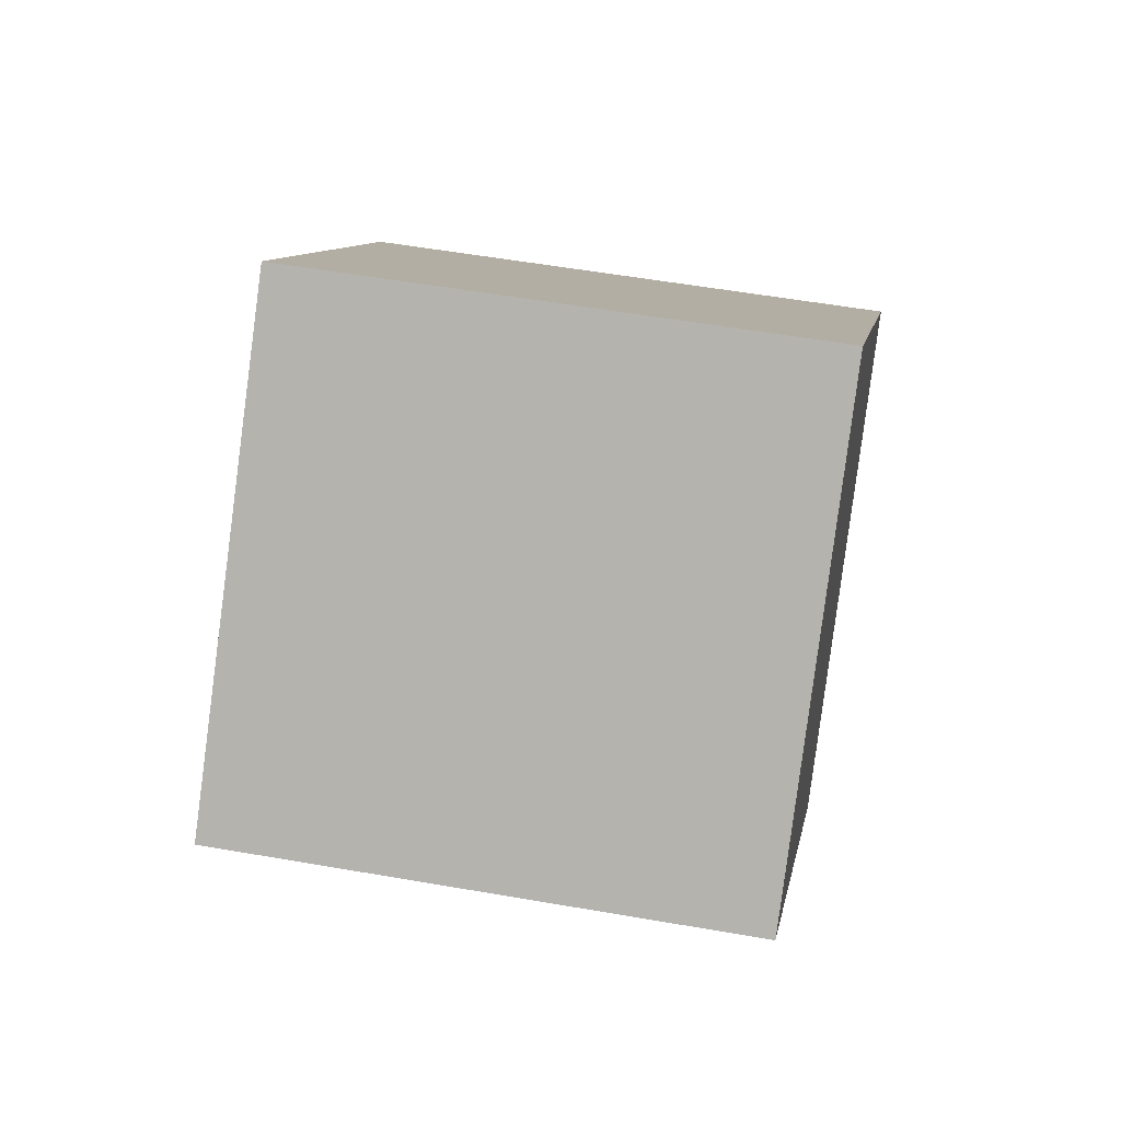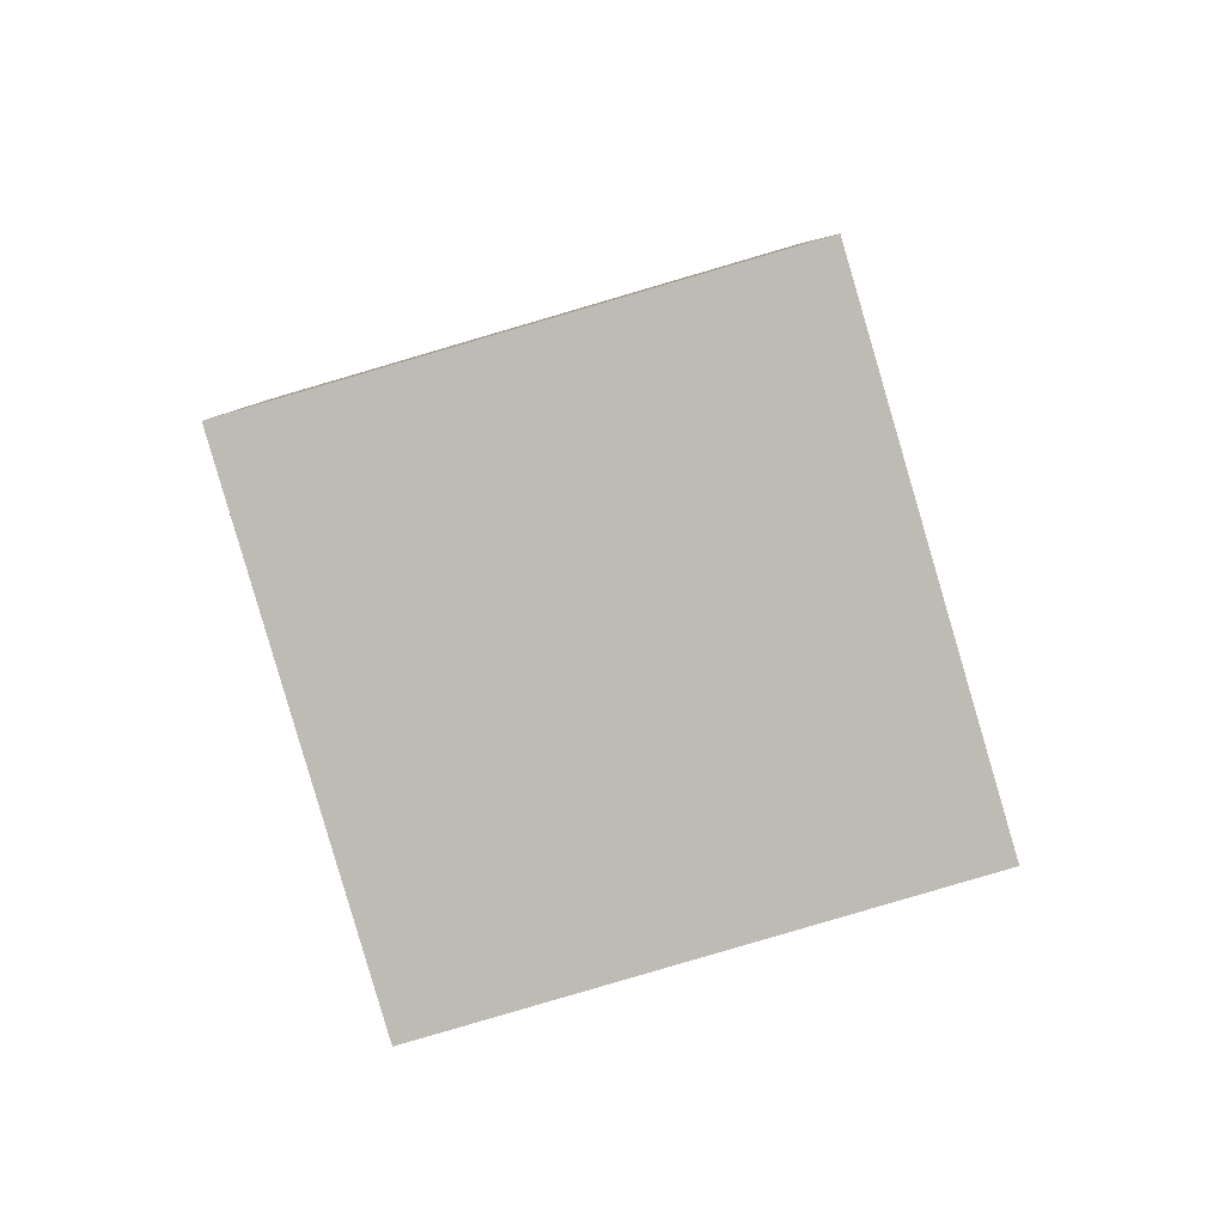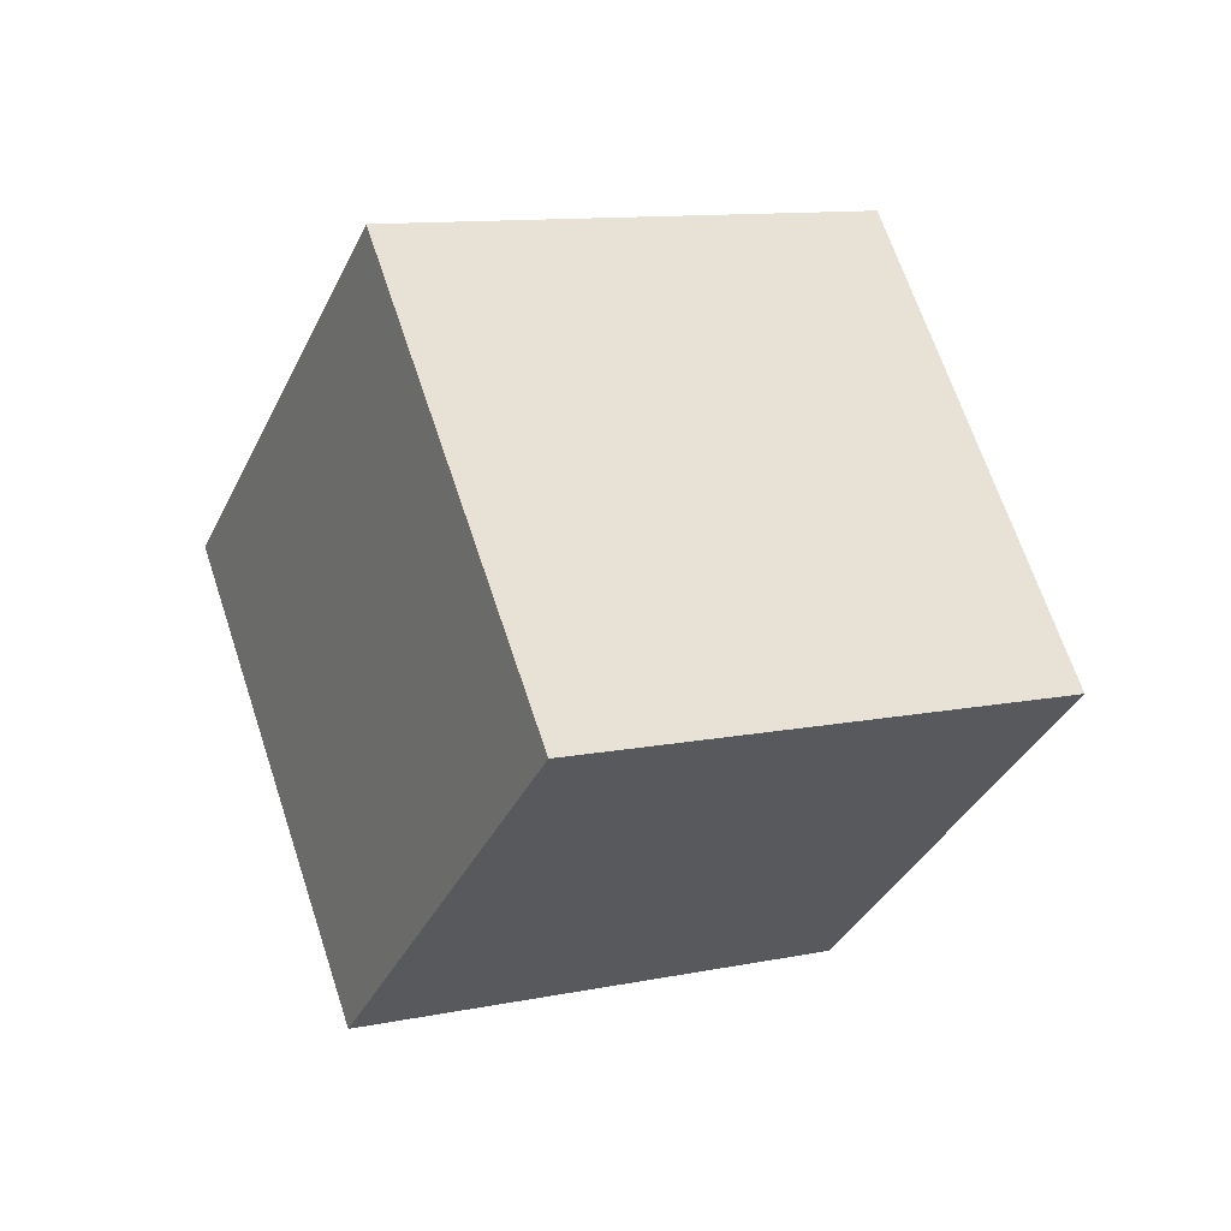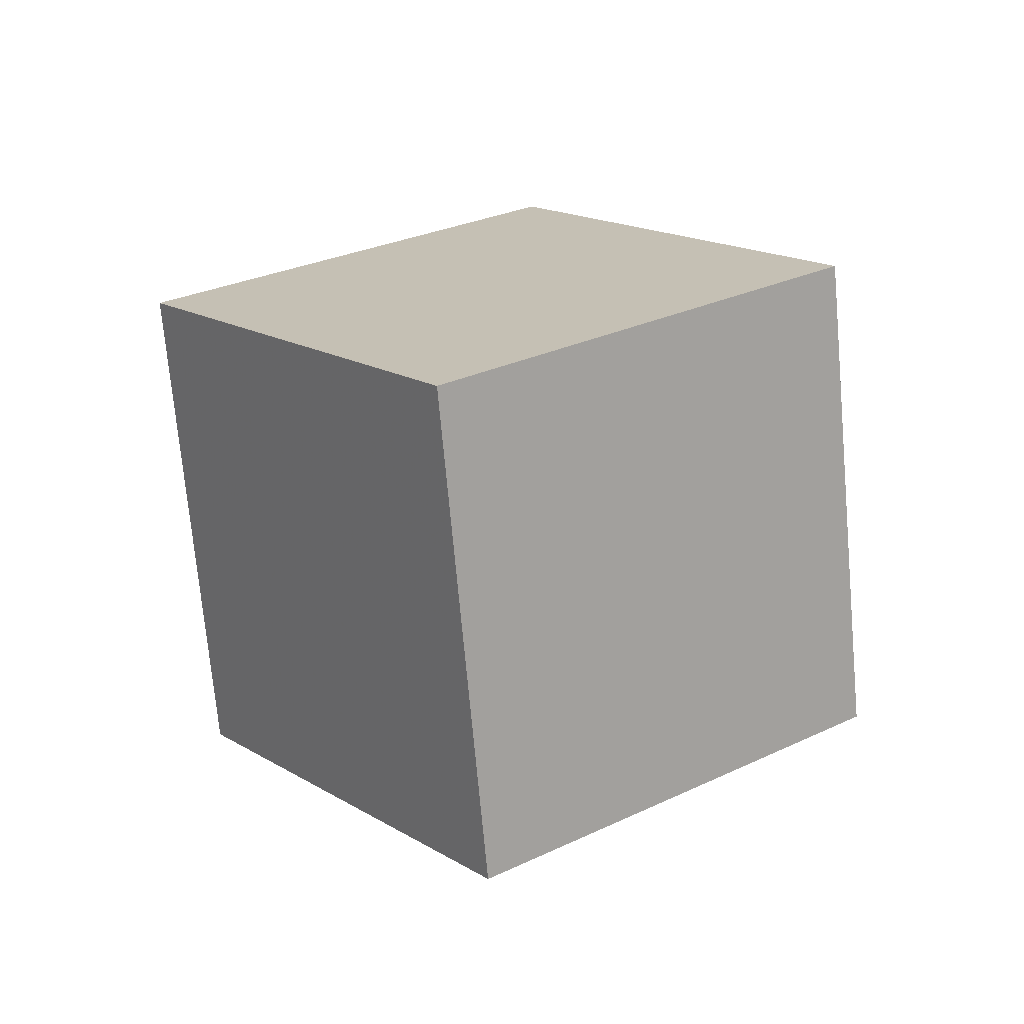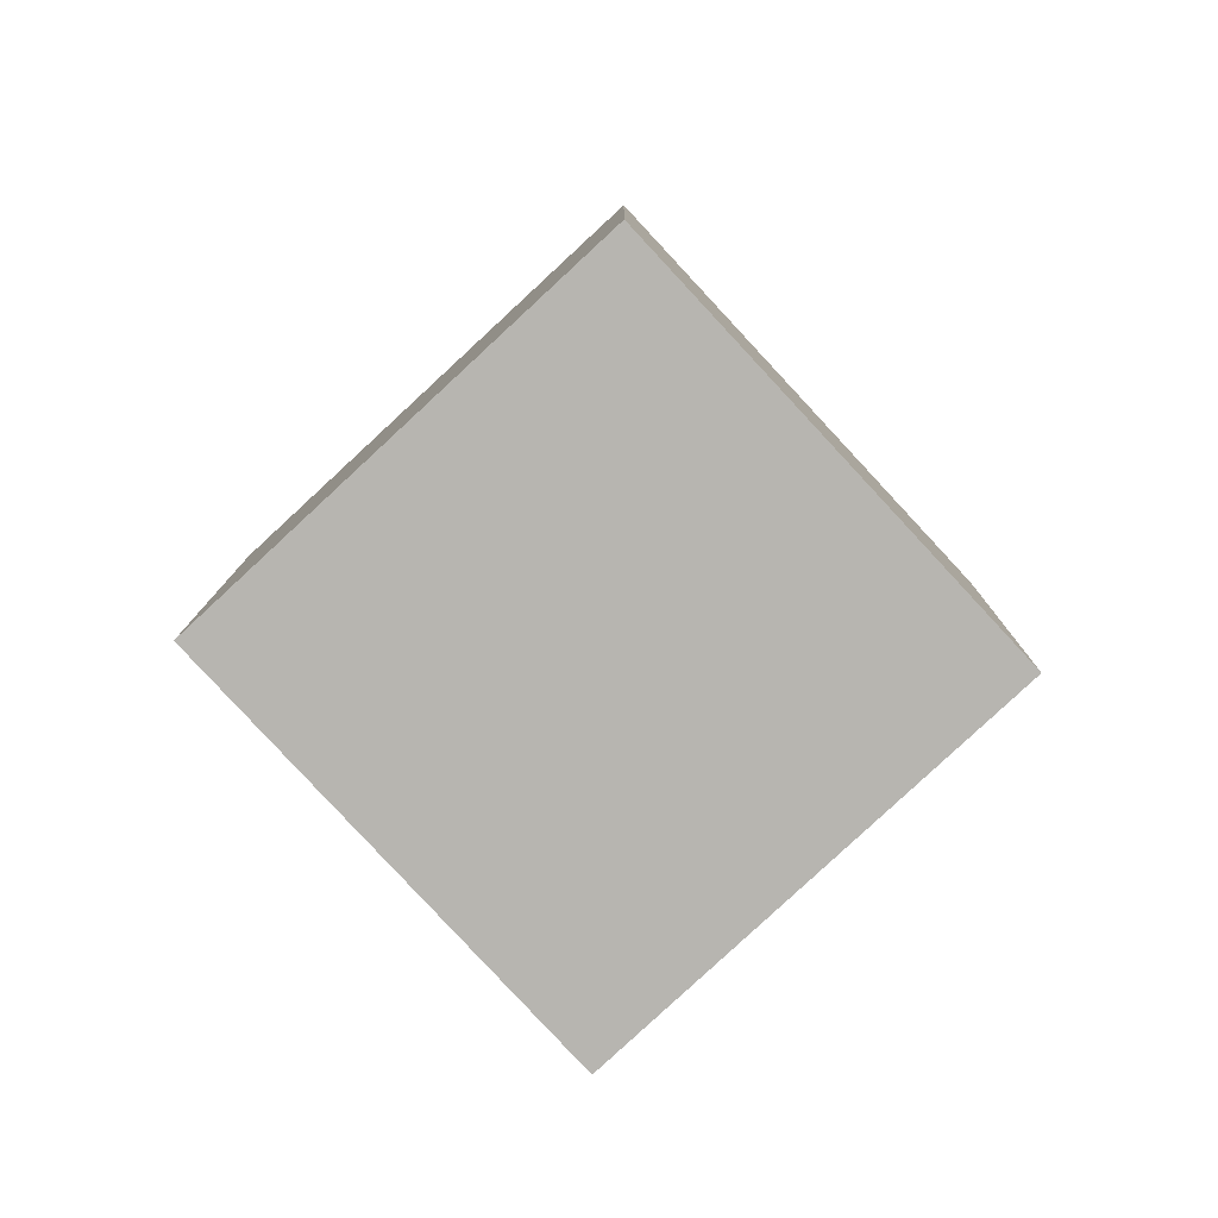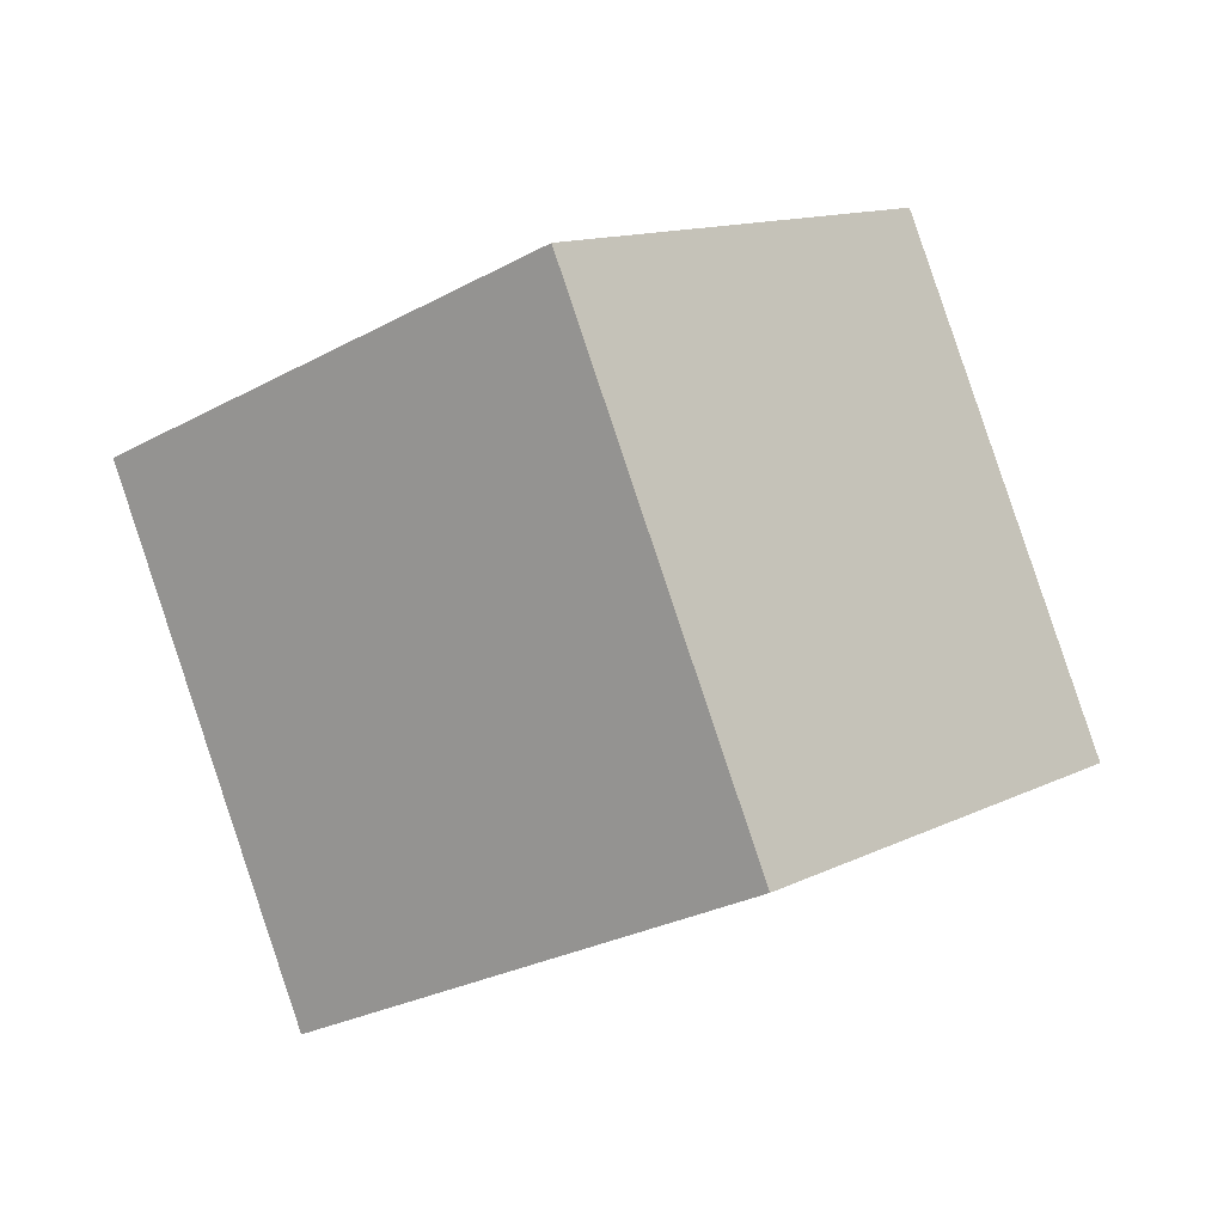
<metadata>
{"format":"obj","ext":"obj","renderer":"f3d","projection":"perspective","resolution":1024,"background":"white","views":[{"elev":-31.5,"azim":-150.5,"up":"+Y"},{"elev":-43.2,"azim":40.6,"up":"+Y"},{"elev":-65.7,"azim":-175.4,"up":"+Z"},{"elev":-23.2,"azim":165.3,"up":"+Z"},{"elev":56.0,"azim":158.1,"up":"+Z"},{"elev":-41.0,"azim":-110.3,"up":"+Y"}]}
</metadata>
<code>
v -7.771 10.5 0.5167
v -3.467 2.973 5.491
v 0.879 12.37 -4.14
v 5.184 4.841 0.834
v -10.35 4.197 -6.803
v -6.045 -3.335 -1.829
v -1.699 6.066 -11.46
v 2.606 -1.466 -6.485
f 2 4 1
f 5 2 1
f 1 4 3
f 3 5 1
f 2 8 4
f 6 2 5
f 6 8 2
f 4 8 3
f 7 5 3
f 3 8 7
f 7 6 5
f 8 6 7

</code>
